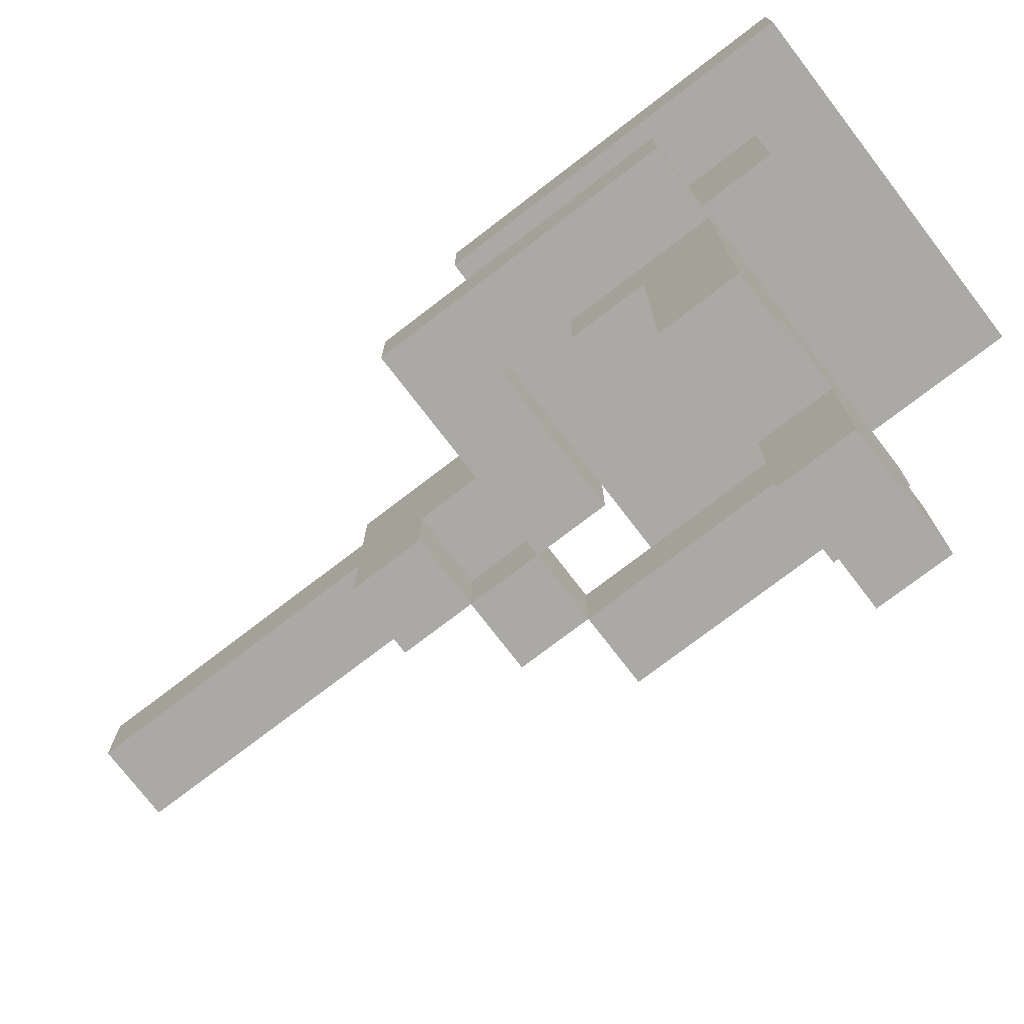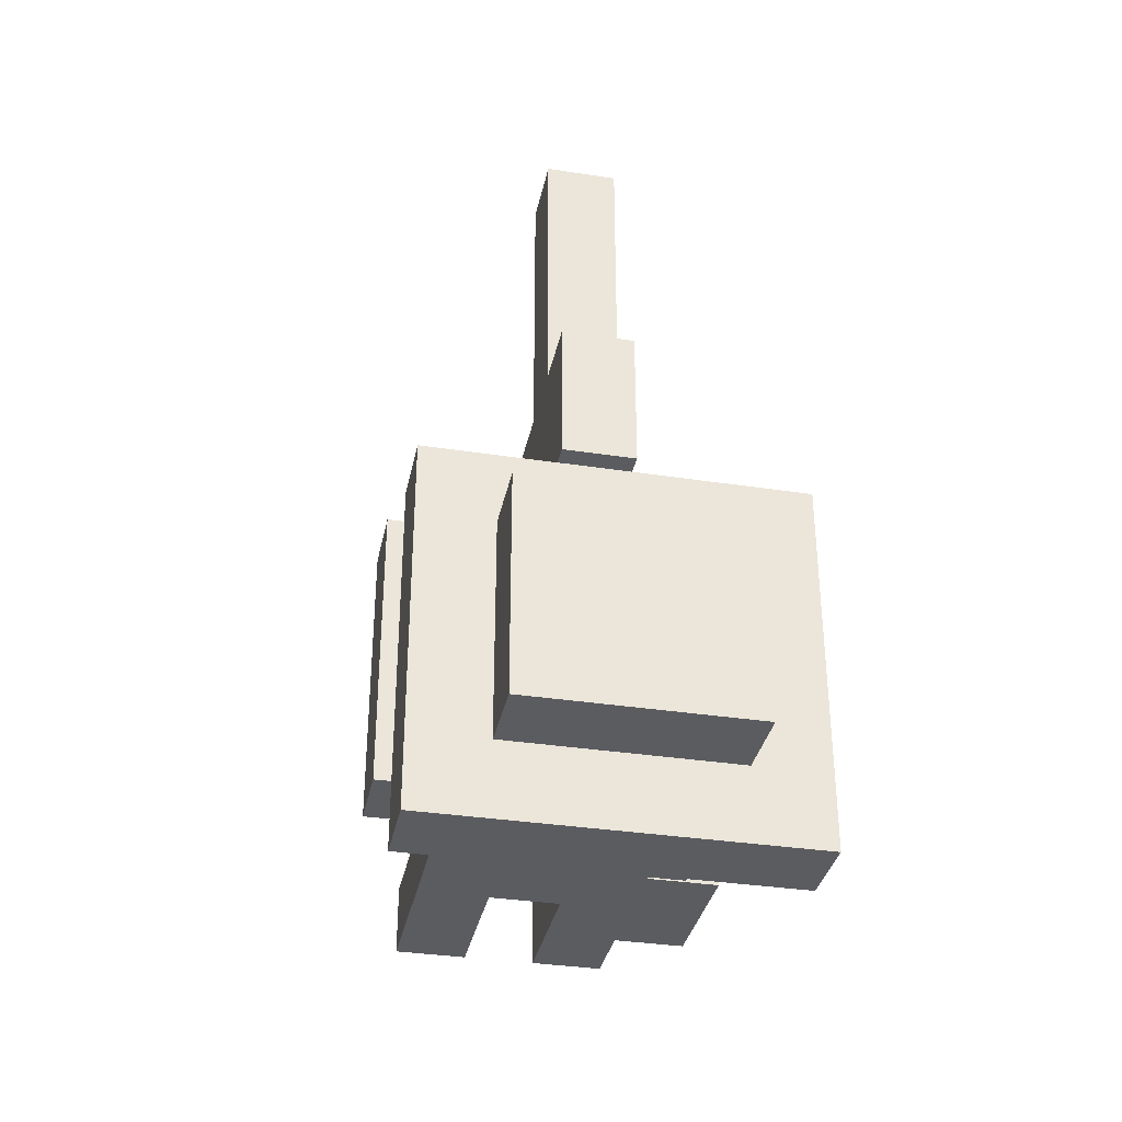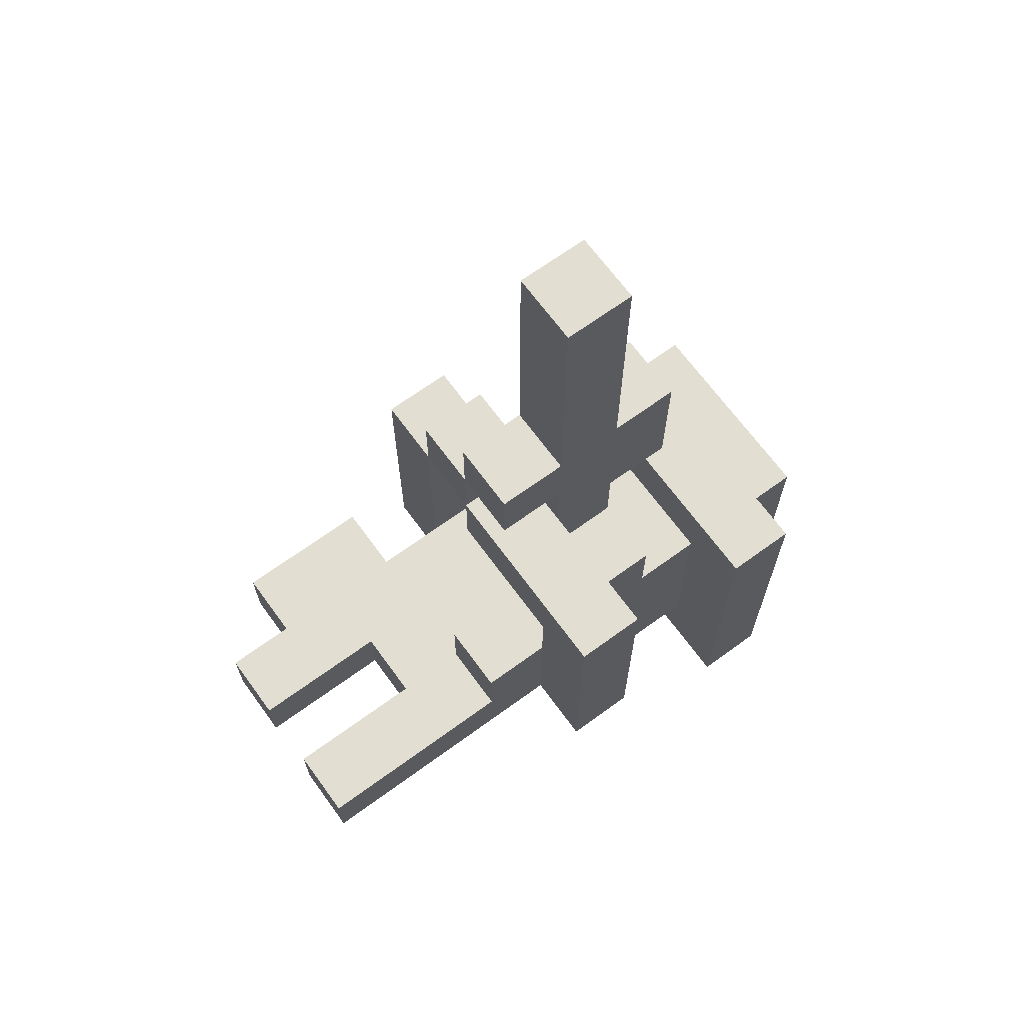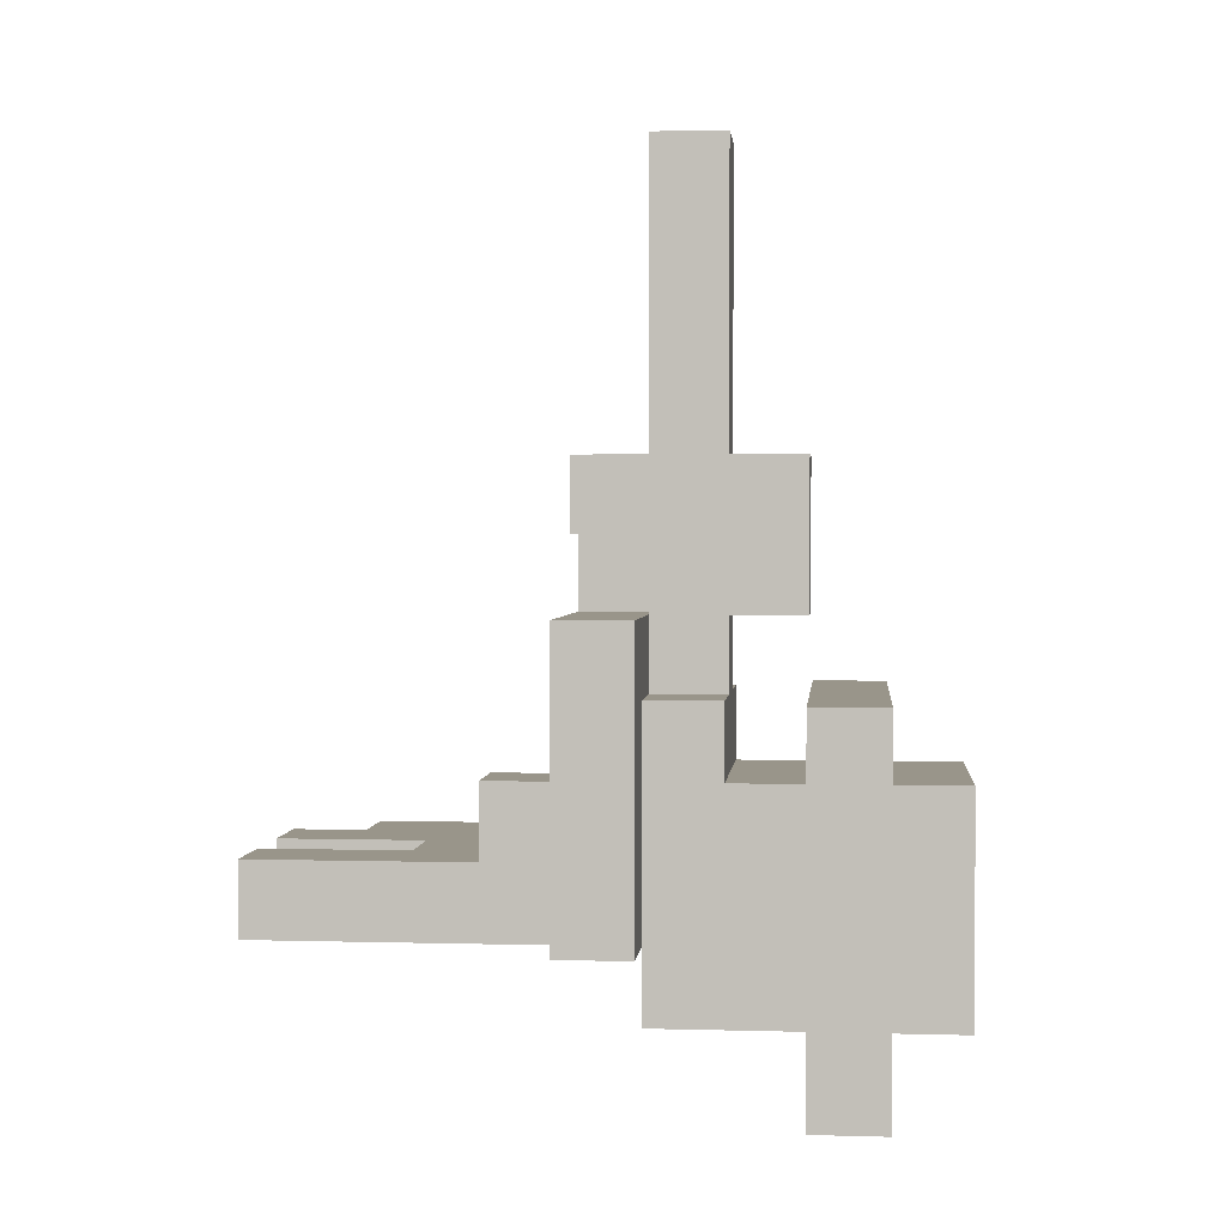
<metadata>
{"format":"obj","ext":"obj","renderer":"f3d","projection":"perspective","resolution":1024,"background":"white","views":[{"elev":-75.4,"azim":127.5,"up":"+Y"},{"elev":-34.6,"azim":168.4,"up":"+Z"},{"elev":67.8,"azim":53.9,"up":"+Z"},{"elev":2.0,"azim":95.6,"up":"+Z"}]}
</metadata>
<code>
o
v 0 0.5 -0.9
v 0 0.5 -1
v 0 0.7 -0.9
v 0 0.7 -1
v 0 0.8 -0.6
v 0 0.8 -0.8
v 0 0.8 -1
v 0 0.9 -0.6
v 0 0.9 -0.8
v 0 0.9 -1
v 0 1.1 -0.7
v 0 1.1 -1.2
v 0 1.2 -0.7
v 0 1.2 -1.2
v 0.1 0.4 -0.9
v 0.1 0.4 -1
v 0.1 0.5 -0.9
v 0.1 0.5 -1
v 0.1 0.7 -0.9
v 0.1 0.7 -1
v 0.1 0.8 -0.5
v 0.1 0.8 -0.6
v 0.1 0.8 -0.9
v 0.1 0.8 -1
v 0.1 0.9 -0.5
v 0.1 0.9 -0.6
v 0.1 0.9 -0.7
v 0.1 0.9 -0.8
v 0.1 0.9 -1
v 0.1 0.9 -1.1
v 0.1 1 -0.7
v 0.1 1 -0.8
v 0.1 1 -0.9
v 0.1 1 -1
v 0.1 1.1 -0.8
v 0.1 1.1 -0.9
v 0.1 1.1 -1.1
v 0.1 1.2 -0.8
v 0.1 1.2 -1.1
v 0.1 1.3 -0.8
v 0.1 1.3 -1.1
v 0.2 0.8 -0.4
v 0.2 0.8 -0.5
v 0.2 0.8 -0.6
v 0.2 0.8 -0.7
v 0.2 0.9 0
v 0.2 0.9 -0.1
v 0.2 0.9 -0.4
v 0.2 0.9 -0.5
v 0.2 0.9 -0.6
v 0.2 0.9 -0.7
v 0.2 1 0
v 0.2 1 -0.1
v 0.2 1 -0.4
v 0.2 1 -0.6
v 0.2 1 -0.7
v 0.2 1.1 -0.4
v 0.2 1.1 -0.6
v 0.3 0.4 -0.9
v 0.3 0.4 -1
v 0.3 0.5 -0.9
v 0.3 0.5 -1
v 0.3 0.6 -0.9
v 0.3 0.6 -1
v 0.3 0.7 -0.8
v 0.3 0.7 -0.9
v 0.3 0.8 -0.8
v 0.3 0.8 -0.9
v 0.4 0.8 -0.7
v 0.4 0.8 -0.8
v 0.4 0.8 -0.9
v 0.4 0.9 -0.7
v 0.4 0.9 -0.8
v 0.4 0.9 -0.9
v 0.1 0.8 -0.6
v 0.1 0.8 -0.8
v 0.1 0.8 -0.9
v 0.1 0.9 -0.6
v 0.1 0.9 -0.7
v 0.1 0.9 -0.8
v 0.1 0.9 -0.9
v 0.2 0.4 -0.9
v 0.2 0.4 -1
v 0.2 0.5 -0.9
v 0.2 0.5 -1
v 0.2 0.6 -0.9
v 0.2 0.6 -1
v 0.2 0.8 -0.5
v 0.2 0.8 -0.6
v 0.2 0.9 -0.5
v 0.2 0.9 -0.6
v 0.3 0.8 -0.4
v 0.3 0.8 -0.5
v 0.3 0.9 0
v 0.3 0.9 -0.1
v 0.3 0.9 -0.4
v 0.3 0.9 -0.5
v 0.3 0.9 -0.6
v 0.3 0.9 -0.7
v 0.3 1 0
v 0.3 1 -0.1
v 0.3 1 -0.4
v 0.3 1 -0.6
v 0.3 1 -0.7
v 0.3 1.1 -0.4
v 0.3 1.1 -0.6
v 0.4 0.4 -0.9
v 0.4 0.4 -1
v 0.4 0.5 -0.9
v 0.4 0.5 -1
v 0.4 0.7 -0.8
v 0.4 0.7 -0.9
v 0.4 0.7 -1
v 0.4 0.8 -0.8
v 0.4 0.8 -0.9
v 0.4 0.8 -1
v 0.4 0.9 -0.7
v 0.4 0.9 -0.8
v 0.4 0.9 -1
v 0.4 0.9 -1.1
v 0.4 1 -0.7
v 0.4 1 -0.8
v 0.4 1 -0.9
v 0.4 1 -1
v 0.4 1.1 -0.8
v 0.4 1.1 -0.9
v 0.4 1.1 -1.1
v 0.4 1.2 -0.8
v 0.4 1.2 -1.1
v 0.4 1.3 -0.8
v 0.4 1.3 -1.1
v 0.5 0.8 -0.6
v 0.5 0.8 -0.8
v 0.5 0.8 -1
v 0.5 0.9 -0.6
v 0.5 0.9 -0.8
v 0.5 0.9 -1
v 0.5 1.1 -0.7
v 0.5 1.1 -1.2
v 0.5 1.2 -0.7
v 0.5 1.2 -1.2
v 0.2 0.9 0
v 0.2 1 0
v 0.3 0.9 0
v 0.3 1 0
v 0.2 0.8 -0.4
v 0.2 0.9 -0.4
v 0.2 1 -0.4
v 0.2 1.1 -0.4
v 0.3 0.8 -0.4
v 0.3 0.9 -0.4
v 0.3 1 -0.4
v 0.3 1.1 -0.4
v 0.1 0.8 -0.5
v 0.1 0.9 -0.5
v 0.2 0.8 -0.5
v 0.2 0.9 -0.5
v 0 0.8 -0.6
v 0 0.9 -0.6
v 0.1 0.8 -0.6
v 0.1 0.9 -0.6
v 0.2 0.8 -0.6
v 0.2 0.9 -0.6
v 0.3 0.8 -0.6
v 0.3 0.9 -0.6
v 0.5 0.8 -0.6
v 0.5 0.9 -0.6
v 0 1.1 -0.7
v 0 1.2 -0.7
v 0.1 0.9 -0.7
v 0.1 1 -0.7
v 0.2 0.9 -0.7
v 0.2 1 -0.7
v 0.3 0.9 -0.7
v 0.3 1 -0.7
v 0.4 0.9 -0.7
v 0.4 1 -0.7
v 0.5 1.1 -0.7
v 0.5 1.2 -0.7
v 0.1 1 -0.8
v 0.1 1.1 -0.8
v 0.1 1.2 -0.8
v 0.1 1.3 -0.8
v 0.3 0.7 -0.8
v 0.3 0.8 -0.8
v 0.3 1.2 -0.8
v 0.3 1.3 -0.8
v 0.4 0.7 -0.8
v 0.4 0.8 -0.8
v 0.4 1 -0.8
v 0.4 1.1 -0.8
v 0.4 1.2 -0.8
v 0.4 1.3 -0.8
v 0 0.5 -0.9
v 0 0.7 -0.9
v 0.1 0.4 -0.9
v 0.1 0.5 -0.9
v 0.1 0.7 -0.9
v 0.1 0.8 -0.9
v 0.1 0.9 -0.9
v 0.2 0.4 -0.9
v 0.2 0.5 -0.9
v 0.2 0.6 -0.9
v 0.2 0.7 -0.9
v 0.2 0.9 -0.9
v 0.3 0.4 -0.9
v 0.3 0.5 -0.9
v 0.3 0.6 -0.9
v 0.3 0.7 -0.9
v 0.3 0.8 -0.9
v 0.3 0.9 -0.9
v 0.4 0.4 -0.9
v 0.4 0.5 -0.9
v 0.4 0.7 -0.9
v 0.4 0.8 -0.9
v 0.4 0.9 -0.9
v 0.2 0.8 -0.5
v 0.2 0.9 -0.5
v 0.3 0.8 -0.5
v 0.3 0.9 -0.5
v 0.1 0.8 -0.6
v 0.1 0.9 -0.6
v 0.2 0.8 -0.6
v 0.2 0.9 -0.6
v 0.2 1 -0.6
v 0.2 1.1 -0.6
v 0.3 1 -0.6
v 0.3 1.1 -0.6
v 0.2 0.8 -0.7
v 0.2 0.9 -0.7
v 0.3 0.8 -0.7
v 0.3 0.9 -0.7
v 0.4 0.8 -0.7
v 0.4 0.9 -0.7
v 0 0.5 -1
v 0 0.7 -1
v 0 0.8 -1
v 0 0.9 -1
v 0.1 0.4 -1
v 0.1 0.5 -1
v 0.1 0.7 -1
v 0.1 0.8 -1
v 0.1 0.9 -1
v 0.2 0.4 -1
v 0.2 0.5 -1
v 0.2 0.6 -1
v 0.2 0.7 -1
v 0.2 0.9 -1
v 0.3 0.4 -1
v 0.3 0.5 -1
v 0.3 0.6 -1
v 0.3 0.7 -1
v 0.3 0.9 -1
v 0.4 0.4 -1
v 0.4 0.5 -1
v 0.4 0.7 -1
v 0.4 0.8 -1
v 0.4 0.9 -1
v 0.5 0.8 -1
v 0.5 0.9 -1
v 0.1 0.9 -1.1
v 0.1 1.1 -1.1
v 0.1 1.2 -1.1
v 0.1 1.3 -1.1
v 0.2 1.2 -1.1
v 0.2 1.3 -1.1
v 0.4 0.9 -1.1
v 0.4 1.1 -1.1
v 0.4 1.2 -1.1
v 0.4 1.3 -1.1
v 0 1.1 -1.2
v 0 1.2 -1.2
v 0.5 1.1 -1.2
v 0.5 1.2 -1.2
v 0.1 0.4 -0.9
v 0.2 0.4 -0.9
v 0.3 0.4 -0.9
v 0.4 0.4 -0.9
v 0.1 0.4 -1
v 0.2 0.4 -1
v 0.3 0.4 -1
v 0.4 0.4 -1
v 0 0.5 -0.9
v 0.1 0.5 -0.9
v 0 0.5 -1
v 0.1 0.5 -1
v 0.2 0.6 -0.9
v 0.3 0.6 -0.9
v 0.2 0.6 -1
v 0.3 0.6 -1
v 0.3 0.7 -0.8
v 0.4 0.7 -0.8
v 0.3 0.7 -0.9
v 0.4 0.7 -0.9
v 0.2 0.8 -0.4
v 0.3 0.8 -0.4
v 0.1 0.8 -0.5
v 0.2 0.8 -0.5
v 0.3 0.8 -0.5
v 0 0.8 -0.6
v 0.1 0.8 -0.6
v 0.2 0.8 -0.6
v 0.3 0.8 -0.6
v 0.5 0.8 -0.6
v 0.2 0.8 -0.7
v 0.3 0.8 -0.7
v 0.4 0.8 -0.7
v 0 0.8 -0.8
v 0.1 0.8 -0.8
v 0.4 0.8 -0.8
v 0.5 0.8 -0.8
v 0.1 0.8 -0.9
v 0.4 0.8 -0.9
v 0 0.8 -1
v 0.1 0.8 -1
v 0.4 0.8 -1
v 0.5 0.8 -1
v 0.2 0.9 0
v 0.3 0.9 0
v 0.2 0.9 -0.1
v 0.3 0.9 -0.1
v 0.2 0.9 -0.4
v 0.3 0.9 -0.4
v 0.2 0.9 -0.5
v 0.3 0.9 -0.5
v 0.2 0.9 -0.6
v 0.3 0.9 -0.6
v 0.1 0.9 -0.7
v 0.2 0.9 -0.7
v 0.3 0.9 -0.7
v 0.4 0.9 -0.7
v 0.1 0.9 -0.8
v 0.4 0.9 -0.8
v 0.1 0.9 -0.9
v 0.2 0.9 -0.9
v 0.3 0.9 -0.9
v 0.4 0.9 -0.9
v 0.1 0.9 -1
v 0.2 0.9 -1
v 0.3 0.9 -1
v 0.4 0.9 -1
v 0.1 0.9 -1.1
v 0.4 0.9 -1.1
v 0 1.1 -0.7
v 0.5 1.1 -0.7
v 0.1 1.1 -0.8
v 0.4 1.1 -0.8
v 0.1 1.1 -0.9
v 0.4 1.1 -0.9
v 0.1 1.1 -1.1
v 0.4 1.1 -1.1
v 0 1.1 -1.2
v 0.5 1.1 -1.2
v 0 0.7 -0.9
v 0.1 0.7 -0.9
v 0 0.7 -1
v 0.1 0.7 -1
v 0.3 0.8 -0.8
v 0.4 0.8 -0.8
v 0.3 0.8 -0.9
v 0.4 0.8 -0.9
v 0.1 0.9 -0.5
v 0.2 0.9 -0.5
v 0 0.9 -0.6
v 0.1 0.9 -0.6
v 0.2 0.9 -0.6
v 0.3 0.9 -0.6
v 0.5 0.9 -0.6
v 0.1 0.9 -0.7
v 0.3 0.9 -0.7
v 0.4 0.9 -0.7
v 0 0.9 -0.8
v 0.1 0.9 -0.8
v 0.4 0.9 -0.8
v 0.5 0.9 -0.8
v 0 0.9 -1
v 0.1 0.9 -1
v 0.4 0.9 -1
v 0.5 0.9 -1
v 0.2 1 0
v 0.3 1 0
v 0.2 1 -0.1
v 0.3 1 -0.1
v 0.2 1 -0.4
v 0.3 1 -0.4
v 0.2 1 -0.6
v 0.3 1 -0.6
v 0.1 1 -0.7
v 0.2 1 -0.7
v 0.3 1 -0.7
v 0.4 1 -0.7
v 0.1 1 -0.8
v 0.4 1 -0.8
v 0.2 1.1 -0.4
v 0.3 1.1 -0.4
v 0.2 1.1 -0.6
v 0.3 1.1 -0.6
v 0 1.2 -0.7
v 0.5 1.2 -0.7
v 0.1 1.2 -0.8
v 0.3 1.2 -0.8
v 0.4 1.2 -0.8
v 0.1 1.2 -1.1
v 0.2 1.2 -1.1
v 0.4 1.2 -1.1
v 0 1.2 -1.2
v 0.5 1.2 -1.2
v 0.1 1.3 -0.8
v 0.3 1.3 -0.8
v 0.4 1.3 -0.8
v 0.2 1.3 -0.9
v 0.3 1.3 -0.9
v 0.1 1.3 -1.1
v 0.2 1.3 -1.1
v 0.4 1.3 -1.1
f 3 2 1
f 4 2 3
f 8 6 5
f 9 7 6
f 9 6 8
f 10 7 9
f 13 12 11
f 14 12 13
f 17 16 15
f 18 16 17
f 23 20 19
f 24 20 23
f 25 22 21
f 26 22 25
f 31 28 27
f 32 29 28
f 32 28 31
f 33 29 32
f 34 30 29
f 34 29 33
f 35 33 32
f 36 34 33
f 36 33 35
f 37 30 34
f 37 34 36
f 40 39 38
f 41 39 40
f 48 43 42
f 49 43 48
f 50 45 44
f 51 45 50
f 52 47 46
f 53 49 48
f 53 47 52
f 53 48 47
f 53 51 50
f 53 50 49
f 54 51 53
f 55 51 54
f 56 51 55
f 57 55 54
f 58 55 57
f 61 60 59
f 62 60 61
f 63 62 61
f 64 62 63
f 67 66 65
f 68 66 67
f 72 70 69
f 73 71 70
f 73 70 72
f 74 71 73
f 75 76 78
f 78 76 79
f 76 77 80
f 79 76 80
f 80 77 81
f 82 83 84
f 84 83 85
f 84 85 86
f 86 85 87
f 88 89 90
f 90 89 91
f 92 93 96
f 96 93 97
f 94 95 100
f 98 99 101
f 100 95 101
f 95 96 101
f 97 98 101
f 96 97 101
f 101 99 102
f 102 99 103
f 103 99 104
f 102 103 105
f 105 103 106
f 107 108 109
f 109 108 110
f 109 110 112
f 112 110 113
f 111 112 114
f 112 113 115
f 114 112 115
f 115 113 116
f 117 118 121
f 118 119 122
f 121 118 122
f 122 119 123
f 119 120 124
f 123 119 124
f 122 123 125
f 123 124 126
f 125 123 126
f 124 120 127
f 126 124 127
f 128 129 130
f 130 129 131
f 132 133 135
f 133 134 136
f 135 133 136
f 136 134 137
f 138 139 140
f 140 139 141
f 144 143 142
f 145 143 144
f 150 147 146
f 151 147 150
f 152 149 148
f 153 149 152
f 156 155 154
f 157 155 156
f 160 159 158
f 161 159 160
f 164 163 162
f 165 163 164
f 166 165 164
f 167 165 166
f 172 171 170
f 173 171 172
f 176 175 174
f 177 175 176
f 178 169 168
f 179 169 178
f 186 183 182
f 187 183 186
f 188 185 184
f 189 185 188
f 190 181 180
f 191 181 190
f 192 187 186
f 193 187 192
f 197 195 194
f 198 195 197
f 201 197 196
f 202 198 197
f 202 197 201
f 203 198 202
f 204 200 199
f 204 198 203
f 204 199 198
f 205 200 204
f 208 204 203
f 209 205 204
f 209 204 208
f 210 205 209
f 211 205 210
f 212 207 206
f 213 208 207
f 213 207 212
f 213 209 208
f 214 209 213
f 215 211 210
f 216 211 215
f 217 218 219
f 219 218 220
f 221 222 223
f 223 222 224
f 225 226 227
f 227 226 228
f 229 230 231
f 231 230 232
f 231 232 233
f 233 232 234
f 235 236 240
f 240 236 241
f 237 238 242
f 242 238 243
f 239 240 244
f 240 241 245
f 244 240 245
f 245 241 246
f 241 242 247
f 246 241 247
f 242 243 247
f 247 243 248
f 246 247 251
f 247 248 252
f 251 247 252
f 252 248 253
f 249 250 254
f 250 251 255
f 254 250 255
f 251 252 255
f 252 253 256
f 255 252 256
f 256 253 257
f 257 253 258
f 257 258 259
f 259 258 260
f 263 264 265
f 265 264 266
f 261 262 267
f 267 262 268
f 265 266 269
f 269 266 270
f 271 272 273
f 273 272 274
f 279 276 275
f 280 276 279
f 281 278 277
f 282 278 281
f 285 284 283
f 286 284 285
f 289 288 287
f 290 288 289
f 293 292 291
f 294 292 293
f 298 296 295
f 299 296 298
f 301 298 297
f 302 298 301
f 305 303 302
f 306 304 303
f 306 303 305
f 307 304 306
f 308 301 300
f 309 301 308
f 310 304 307
f 311 304 310
f 312 309 308
f 313 311 310
f 314 312 308
f 315 312 314
f 316 311 313
f 317 311 316
f 320 319 318
f 321 319 320
f 322 321 320
f 323 321 322
f 326 325 324
f 327 325 326
f 332 330 329
f 332 331 330
f 332 329 328
f 333 331 332
f 334 333 332
f 335 333 334
f 336 333 335
f 337 333 336
f 342 339 338
f 342 341 340
f 342 340 339
f 343 341 342
f 346 345 344
f 347 345 346
f 348 346 344
f 349 345 347
f 350 348 344
f 351 345 349
f 352 350 344
f 352 351 350
f 353 345 351
f 353 351 352
f 354 355 356
f 356 355 357
f 358 359 360
f 360 359 361
f 362 363 365
f 365 363 366
f 364 365 369
f 367 368 370
f 370 368 371
f 364 369 372
f 372 369 373
f 371 368 374
f 374 368 375
f 372 373 376
f 376 373 377
f 374 375 378
f 378 375 379
f 380 381 382
f 382 381 383
f 382 383 384
f 384 383 385
f 386 387 389
f 389 387 390
f 389 390 392
f 390 391 392
f 388 389 392
f 392 391 393
f 394 395 396
f 396 395 397
f 398 399 400
f 400 399 401
f 401 399 402
f 398 400 403
f 402 399 405
f 403 404 406
f 404 405 406
f 398 403 406
f 405 399 407
f 406 405 407
f 408 409 411
f 409 410 412
f 411 409 412
f 408 411 413
f 411 412 414
f 413 411 414
f 412 410 415
f 414 412 415

</code>
